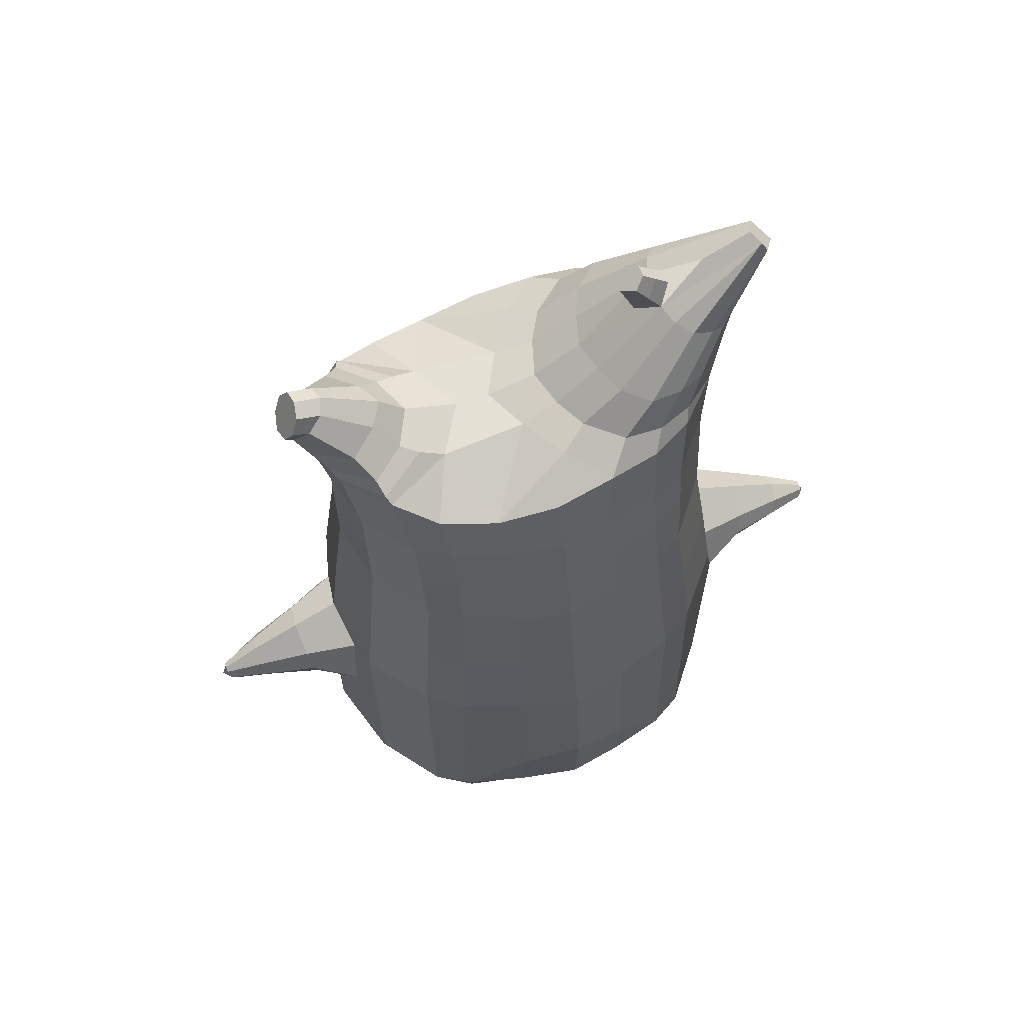
<metadata>
{"format":"obj","ext":"obj","renderer":"f3d","projection":"perspective","resolution":1024,"background":"white","views":[{"elev":65.3,"azim":-19.1,"up":"+Y"}]}
</metadata>
<code>
o korok
v 0 -0.6523 0.2715
v 0 0.9061 0.2606
v -0.2329 -0.6868 0.2099
v -0.2624 0.91 0.2135
v -0.3023 -0.6965 0.1724
v -0.3536 0.9637 0.1593
v -0.39 -0.7044 0.1001
v -0.4419 0.9514 0.06665
v -0.4275 -0.7001 -0.008098
v -0.48 0.9389 -0.03516
v -0.395 -0.6957 -0.1213
v -0.4419 0.9464 -0.1375
v -0.3023 -0.6831 -0.2159
v -0.3536 0.9541 -0.2305
v -0.233 -0.6725 -0.2708
v -0.2624 0.8978 -0.2821
v -0 -0.6475 -0.3736
v -0 0.8916 -0.329
v 0 0.793 0.3113
v -0.2452 0.7914 0.2481
v -0.3246 0.7905 0.211
v -0.4157 0.7878 0.09978
v -0.45 0.7845 -0.03136
v -0.4157 0.7813 -0.1625
v -0.3246 0.7786 -0.2737
v -0.2452 0.7777 -0.3108
v -0 0.7761 -0.374
v 0 0.5352 0.3749
v -0.2452 0.5335 0.3052
v -0.3182 0.5324 0.2613
v -0.4157 0.5292 0.13
v -0.45 0.5254 -0.02499
v -0.4157 0.5216 -0.1799
v -0.3182 0.5184 -0.3113
v -0.2452 0.5173 -0.3552
v -0 0.5154 -0.4299
v 0 0.1194 0.4501
v -0.2724 0.1158 0.3651
v -0.3536 0.1147 0.3109
v -0.5017 0.1078 -0.01472
v -0.3536 0.1004 -0.3661
v -0.2724 0.09899 -0.4207
v -0 0.09586 -0.5095
v -0.1631 -0.705 0.1279
v -0.09483 -0.6952 -0.01638
v -0.1631 -0.6955 -0.1612
v 0 -0.3646 0.4724
v -0.2724 -0.4516 0.3862
v -0.3536 -0.4733 0.3339
v -0.5225 -0.4909 -7e-06
v -0.3986 -0.3857 -0.3619
v -0.3147 -0.3411 -0.4576
v -0 -0.2474 -0.5855
v 0 -0.5509 0.3844
v -0.2588 -0.5585 0.3471
v -0.3359 -0.5649 0.3001
v -0.4488 -0.5716 0.1608
v -0.4945 -0.5757 -0.00321
v -0.4666 -0.5699 -0.1665
v -0.3359 -0.5664 -0.3245
v -0.2588 -0.5676 -0.4001
v -0 -0.5749 -0.4945
v 0 -0.503 0.42
v -0.2656 -0.5207 0.3699
v -0.3447 -0.527 0.3204
v -0.4604 -0.534 0.1726
v -0.5122 -0.5383 -0.001681
v -0.4824 -0.5328 -0.1753
v -0.3447 -0.53 -0.3423
v -0.2656 -0.5319 -0.4211
v -0 -0.5392 -0.5199
v -0.2784 -0.7838 0.07612
v -0.3187 -0.7818 0.03363
v -0.3345 -0.7796 -0.01652
v -0.3188 -0.7775 -0.0667
v -0.2785 -0.7758 -0.1093
v -0.173 -0.7777 -0.08064
v -0.173 -0.7832 0.04744
v -0.1554 -0.7806 -0.01673
v -0.2713 -0.8215 0.02053
v -0.2823 -0.8204 -0.003302
v -0.2713 -0.8194 -0.02717
v -0.2401 -0.8187 -0.04741
v -0.1775 -0.8211 -0.003431
v -0.2977 -0.737 0.1274
v -0.2978 -0.7253 -0.1717
v -0.3607 -0.7327 -0.09809
v -0.3845 -0.736 -0.01455
v -0.1632 -0.716 -0.134
v -0.3606 -0.7393 0.06534
v -0.1631 -0.7246 0.09819
v -0.1215 -0.7204 -0.01796
v -0.2014 -0.7837 0.06207
v -0.2491 -0.784 0.07534
v -0.2015 -0.7769 -0.09527
v -0.2492 -0.776 -0.1085
v -0.2026 -0.8224 0.02981
v -0.2307 -0.8226 0.038
v -0.2166 -0.8363 0.005785
v -0.2026 -0.8195 -0.03659
v -0.2511 -0.7318 0.1434
v -0.2037 -0.7253 0.1293
v -0.2038 -0.7149 -0.165
v -0.2512 -0.7201 -0.1789
v -0.1164 -0.6684 0.2469
v -0.1362 0.8908 0.2468
v -0.1226 0.7923 0.2847
v -0.1226 0.5346 0.3475
v -0.1362 0.1184 0.4115
v -0.1362 -0.4067 0.4353
v -0.1294 -0.553 0.3711
v -0.1328 -0.5102 0.4001
v -0.1165 -0.6603 -0.3266
v -0.1362 0.877 -0.3144
v -0.1226 0.7768 -0.3474
v -0.1226 0.5162 -0.3975
v -0.1362 0.09726 -0.4702
v -0.1573 -0.2706 -0.547
v -0.1294 -0.5728 -0.4519
v -0.1328 -0.5374 -0.4753
v -0.5151 -0.131 -0.004476
v -0.581 -0.1113 -0.004292
v -0.612 0.06522 -0.006632
v -0.5887 -0.07102 -0.08655
v -0.5968 -0.02276 -0.09913
v -0.5969 -0.0177 0.09007
v -0.5887 -0.06692 0.07988
v -0.7009 -0.08591 -0.05022
v -0.7132 -0.04854 -0.063
v -0.6949 -0.1031 -0.002493
v -0.729 0.000473 -0.00504
v -0.7133 -0.04538 0.05525
v -0.701 -0.08347 0.04433
v -0.8016 -0.09865 -0.02153
v -0.8076 -0.08103 -0.0267
v -0.8 -0.1029 -0.002499
v -0.8146 -0.05949 -0.003566
v -0.8076 -0.07986 0.0206
v -0.8016 -0.09772 0.0163
v -0.8263 -0.08756 -0.002875
v -0.6051 0.02526 -0.07523
v -0.7227 -0.01969 -0.04289
v -0.8143 -0.06079 -0.01585
v -0.4822 0.05153 0.09194
v -0.6051 0.02917 0.06524
v -0.7226 -0.01738 0.03515
v -0.8143 -0.06015 0.01017
v -0.4975 -0.04981 0.1379
v -0.1362 -0.2462 0.4433
v 0 -0.1555 0.4816
v -0.4607 -0.4856 0.1915
v -0.4631 0.1129 0.1766
v -0.5175 -0.05543 -0.15
v -0.4889 0.04612 -0.1185
v -0.463 0.1035 -0.206
v -0.5014 -0.4614 -0.1907
v 0.2329 -0.6868 0.2099
v 0.2474 0.9478 0.2257
v 0.3023 -0.6965 0.1724
v 0.3386 0.9542 0.1795
v 0.39 -0.7044 0.1001
v 0.4293 0.9543 0.0839
v 0.4275 -0.7001 -0.008098
v 0.4614 0.9414 -0.03522
v 0.395 -0.6957 -0.1213
v 0.3023 -0.6831 -0.2159
v 0.3386 0.9436 -0.2503
v 0.233 -0.6725 -0.2708
v 0.2474 0.935 -0.2961
v 0.2452 0.7914 0.2481
v 0.3246 0.7905 0.211
v 0.4157 0.7878 0.09978
v 0.45 0.7845 -0.03136
v 0.4157 0.7813 -0.1625
v 0.3246 0.7786 -0.2737
v 0.2452 0.7777 -0.3108
v 0.2452 0.5335 0.3052
v 0.3182 0.5324 0.2613
v 0.4157 0.5292 0.13
v 0.45 0.5254 -0.02499
v 0.4157 0.5216 -0.1799
v 0.3182 0.5184 -0.3113
v 0.2452 0.5173 -0.3552
v 0.2724 0.1158 0.3651
v 0.3536 0.1147 0.3109
v 0.5017 0.1078 -0.01472
v 0.3536 0.1004 -0.3661
v 0.2724 0.09899 -0.4207
v 0.1631 -0.705 0.1279
v 0.09483 -0.6952 -0.01638
v 0.1631 -0.6955 -0.1612
v 0.2724 -0.4516 0.3862
v 0.3536 -0.4733 0.3339
v 0.5225 -0.4909 -7e-06
v 0.3986 -0.3857 -0.3619
v 0.3147 -0.3411 -0.4576
v 0.2588 -0.5585 0.3471
v 0.3359 -0.5649 0.3001
v 0.4488 -0.5716 0.1608
v 0.4945 -0.5757 -0.00321
v 0.4666 -0.5699 -0.1665
v 0.3359 -0.5664 -0.3245
v 0.2588 -0.5676 -0.4001
v 0.2656 -0.5207 0.3699
v 0.3447 -0.527 0.3204
v 0.4604 -0.534 0.1726
v 0.5122 -0.5383 -0.001682
v 0.4824 -0.5328 -0.1753
v 0.3447 -0.53 -0.3423
v 0.2656 -0.5319 -0.4211
v 0.2784 -0.7838 0.07612
v 0.3187 -0.7818 0.03363
v 0.3345 -0.7796 -0.01652
v 0.3188 -0.7775 -0.0667
v 0.2785 -0.7758 -0.1093
v 0.173 -0.7777 -0.08064
v 0.173 -0.7832 0.04744
v 0.1554 -0.7806 -0.01673
v 0.2713 -0.8215 0.02053
v 0.2823 -0.8204 -0.003302
v 0.2713 -0.8194 -0.02717
v 0.2401 -0.8187 -0.04741
v 0.1775 -0.8211 -0.003431
v 0.2977 -0.737 0.1274
v 0.2978 -0.7253 -0.1717
v 0.3607 -0.7327 -0.09809
v 0.3845 -0.736 -0.01455
v 0.1632 -0.716 -0.134
v 0.3606 -0.7393 0.06534
v 0.1631 -0.7246 0.09819
v 0.1215 -0.7204 -0.01796
v 0.2014 -0.7837 0.06207
v 0.2491 -0.784 0.07534
v 0.2015 -0.7769 -0.09527
v 0.2492 -0.776 -0.1085
v 0.2026 -0.8224 0.02981
v 0.2307 -0.8226 0.038
v 0.2166 -0.8363 0.005785
v 0.2026 -0.8195 -0.03659
v 0.2511 -0.7318 0.1434
v 0.2037 -0.7253 0.1293
v 0.2038 -0.7149 -0.165
v 0.2512 -0.7201 -0.1789
v 0.1164 -0.6684 0.2469
v 0.1362 0.9358 0.2457
v 0.1226 0.7923 0.2847
v 0.1226 0.5346 0.3475
v 0.1362 0.1184 0.4115
v 0.1362 -0.4067 0.4353
v 0.1294 -0.553 0.3711
v 0.1328 -0.5102 0.4001
v 0.1165 -0.6603 -0.3266
v 0.1362 0.922 -0.3155
v 0.1226 0.7768 -0.3474
v 0.1226 0.5162 -0.3975
v 0.1362 0.09726 -0.4702
v 0.1573 -0.2706 -0.547
v 0.1294 -0.5728 -0.4519
v 0.1328 -0.5374 -0.4753
v 0.5151 -0.131 -0.004476
v 0.581 -0.1113 -0.004292
v 0.612 0.06522 -0.006632
v 0.5887 -0.07102 -0.08655
v 0.5968 -0.02276 -0.09913
v 0.5969 -0.0177 0.09007
v 0.5887 -0.06692 0.07988
v 0.7009 -0.08591 -0.05022
v 0.7132 -0.04854 -0.063
v 0.6949 -0.1031 -0.002493
v 0.729 0.000473 -0.00504
v 0.7133 -0.04538 0.05525
v 0.701 -0.08347 0.04433
v 0.8016 -0.09865 -0.02153
v 0.8076 -0.08103 -0.0267
v 0.8 -0.1029 -0.002499
v 0.8146 -0.05949 -0.003566
v 0.8076 -0.07986 0.0206
v 0.8016 -0.09772 0.0163
v 0.8263 -0.08756 -0.002875
v 0.6051 0.02526 -0.07523
v 0.7227 -0.01969 -0.04289
v 0.8143 -0.06079 -0.01585
v 0.4822 0.05153 0.09194
v 0.6051 0.02917 0.06524
v 0.7226 -0.01738 0.03515
v 0.8143 -0.06015 0.01017
v 0.4975 -0.04981 0.1379
v 0.1362 -0.2462 0.4433
v 0.4607 -0.4856 0.1915
v 0.4631 0.1129 0.1766
v 0.5175 -0.05543 -0.15
v 0.4889 0.04612 -0.1185
v 0.463 0.1035 -0.206
v 0.5014 -0.4614 -0.1907
v -0.2036 0.9561 -0.1488
v -0.1386 0.9589 -0.03565
v -0.2036 0.9617 0.07745
v 0.05122 0.9637 0.1613
v -0.01378 0.9613 0.06281
v -0.06378 0.9589 -0.03565
v -0.01378 0.9565 -0.1341
v 0.05122 0.954 -0.2326
v -0.4619 1.001 0.04702
v -0.3736 1.013 0.1162
v -0.495 0.9889 -0.03639
v -0.4619 0.9968 -0.1203
v -0.3736 1.005 -0.1899
v -0.2986 1.011 0.04965
v -0.2986 1.007 -0.1234
v -0.2586 1.009 -0.03688
v -0.4932 1.047 0.02171
v -0.4067 1.064 0.07178
v -0.5236 1.04 -0.03765
v -0.4932 1.044 -0.09728
v -0.4067 1.058 -0.1481
v -0.3469 1.073 0.01655
v -0.3469 1.07 -0.09339
v -0.315 1.077 -0.03856
v 0.3861 1.063 0.1248
v 0.3277 1.063 0.1497
v 0.4642 1.061 0.05004
v 0.4916 1.059 -0.03811
v 0.4642 1.057 -0.1263
v 0.3861 1.055 -0.201
v 0.3277 1.054 -0.2259
v 0.2591 1.054 -0.2295
v 0.2591 1.064 0.1533
v 0.2015 1.055 -0.1799
v 0.2015 1.062 0.1037
v 0.1727 1.061 0.03279
v 0.1547 1.059 -0.03811
v 0.1727 1.057 -0.109
v 0.4556 1.138 0.06181
v 0.4225 1.154 0.07703
v 0.4898 1.116 0.02663
v 0.5153 1.107 -0.0393
v 0.4898 1.113 -0.1056
v 0.4556 1.133 -0.1418
v 0.4225 1.148 -0.1578
v 0.3751 1.17 -0.1605
v 0.3751 1.176 0.07873
v 0.3425 1.186 -0.1299
v 0.3425 1.19 0.04734
v 0.5729 1.28 -0.01042
v 0.5949 1.265 -0.04318
v 0.5729 1.278 -0.07663
v 0.5572 1.311 -0.01366
v 0.5409 1.319 -0.04451
v 0.5572 1.31 -0.07494
v -0.3636 0.9794 -0.2199
v -0.2586 0.9814 -0.1381
v -0.2586 0.9864 0.06553
v -0.3636 0.9884 0.1473
v -0.4519 0.9762 0.05917
v -0.488 0.9639 -0.03577
v -0.1986 0.9839 -0.03626
v -0.4519 0.9715 -0.1312
v 0.1102 0.9877 0.1186
v 0.07219 0.9859 0.04792
v 0.3477 0.9886 0.1571
v 0.1872 0.9784 -0.257
v 0.2716 0.9784 -0.2593
v 0.04844 0.9839 -0.03626
v 0.07219 0.9818 -0.1204
v 0.3477 0.9791 -0.2297
v 0.4293 0.9484 -0.1548
v 0.1102 0.9801 -0.1912
v 0.2716 0.9894 0.1868
v 0.1872 0.9893 0.1845
v -0.5217 1.09 -0.001956
v -0.4866 1.125 0.01203
v -0.5379 1.073 -0.03844
v -0.5217 1.088 -0.07573
v -0.4866 1.123 -0.09144
v -0.4534 1.158 -0.004893
v -0.4534 1.156 -0.07615
v -0.4413 1.169 -0.04082
v -0.5398 1.104 -0.002304
v -0.5223 1.139 0.01168
v -0.5479 1.087 -0.03879
v -0.5398 1.102 -0.07608
v -0.5223 1.137 -0.09179
v -0.5057 1.172 -0.005241
v -0.5057 1.17 -0.0765
v -0.4996 1.183 -0.04117
v 0.3261 1.194 -0.08573
v 0.2685 1.278 -0.008073
v 0.2685 1.277 -0.07889
v 0.3515 1.238 -0.05659
v 0.3515 1.238 -0.02843
v 0.291 1.294 -0.03112
v 0.291 1.293 -0.05663
v 0.2389 1.257 -0.05429
v 0.2389 1.258 -0.0317
v 0.4349 1.265 -0.04319
v 0.2769 1.165 -0.02853
v 0.2769 1.165 -0.0529
v 0.3261 1.197 0.002771
v 0.297 1.236 -0.08232
v 0.321 1.265 -0.02967
v 0.321 1.265 -0.05669
v 0.2969 1.238 -0.002661
v 0.2582 1.212 -0.05371
v 0.2582 1.212 -0.03004
v 0 0.3273 0.4125
v -0.2588 0.3247 0.3355
v -0.3359 0.3236 0.2865
v -0.4776 0.3166 -0.01985
v -0.3359 0.3093 -0.3384
v -0.2588 0.3081 -0.3877
v -0 0.3056 -0.4696
v -0.1294 0.3265 0.3795
v -0.1294 0.3067 -0.4338
v -0.4405 0.3211 0.1533
v -0.4405 0.3126 -0.193
v 0.2588 0.3247 0.3355
v 0.3359 0.3236 0.2865
v 0.4776 0.3166 -0.01985
v 0.3359 0.3093 -0.3384
v 0.2588 0.3081 -0.3877
v 0.1294 0.3265 0.3795
v 0.1294 0.3067 -0.4338
v 0.4405 0.3211 0.1533
v 0.4405 0.3126 -0.193
v 0 0.6641 0.3431
v -0.2452 0.6625 0.2766
v -0.3214 0.6615 0.2361
v -0.4157 0.6585 0.1149
v -0.45 0.655 -0.02817
v -0.4157 0.6514 -0.1712
v -0.3214 0.6485 -0.2925
v -0.2452 0.6475 -0.333
v -0 0.6458 -0.402
v -0.1226 0.6634 0.3161
v -0.1226 0.6465 -0.3725
v 0.2452 0.6625 0.2766
v 0.3214 0.6615 0.2361
v 0.4157 0.6585 0.1149
v 0.45 0.655 -0.02817
v 0.4157 0.6514 -0.1712
v 0.3214 0.6485 -0.2925
v 0.2452 0.6475 -0.333
v 0.1226 0.6634 0.3161
v 0.1226 0.6465 -0.3725
f 107 106 4 20
f 20 4 6 21
f 21 6 8 22
f 22 8 10 23
f 23 10 12 24
f 24 12 14 25
f 25 14 16 26
f 115 114 18 27
f 435 115 27 433
f 431 25 26 432
f 430 24 25 431
f 429 23 24 430
f 428 22 23 429
f 427 21 22 428
f 426 20 21 427
f 434 107 20 426
f 412 108 29 406
f 406 29 30 407
f 407 30 31 414
f 414 31 32 408
f 408 32 33 415
f 415 33 34 409
f 409 34 35 410
f 413 116 36 411
f 118 117 43 53
f 51 41 42 52
f 156 155 41 51
f 40 144 152
f 48 38 39 49
f 110 149 48
f 76 96 83
f 112 110 48 64
f 64 48 49 65
f 65 49 151 66
f 66 151 50 67
f 67 50 156 68
f 68 156 51 69
f 69 51 52 70
f 120 118 53 71
f 113 119 62 17
f 13 60 61 15
f 11 59 60 13
f 9 58 59 11
f 7 57 58 9
f 5 56 57 7
f 3 55 56 5
f 105 111 55 3
f 119 120 71 62
f 60 69 70 61
f 59 68 69 60
f 58 67 68 59
f 57 66 67 58
f 56 65 66 57
f 55 64 65 56
f 111 112 64 55
f 72 73 80 98
f 95 77 100
f 88 87 75 74
f 85 90 73 72
f 78 93 97
f 92 91 78 79
f 87 86 76 75
f 89 92 79 77
f 90 88 74 73
f 100 84 99
f 94 72 98
f 73 74 81 80
f 103 89 77 95
f 74 75 82 81
f 101 85 72 94
f 75 76 83 82
f 79 78 97 84
f 86 104 96 76
f 77 79 84 100
f 91 102 93 78
f 3 5 85 101
f 98 80 99
f 80 81 99
f 81 82 99
f 82 83 99
f 84 97 99
f 17 1 105 3 44 45 46 15 113
f 7 9 88 90
f 46 45 92 89
f 11 13 86 87
f 45 44 91 92
f 13 15 104 86
f 5 7 90 85
f 9 11 87 88
f 15 46 89 103
f 44 3 102 91
f 97 98 99
f 83 100 99
f 101 102 3
f 103 104 15
f 103 95 96 104
f 83 96 95 100
f 94 98 97 93
f 93 102 101 94
f 54 63 112 111
f 1 54 111 105
f 63 47 110 112
f 47 150 149 110
f 405 28 108 412
f 425 19 107 434
f 19 2 106 107
f 61 70 120 119
f 15 61 119 113
f 70 52 118 120
f 52 42 117 118
f 410 35 116 413
f 432 26 115 435
f 26 16 114 115
f 154 153 125 141
f 121 148 127 122
f 144 40 123 145
f 124 125 153
f 126 127 148
f 122 127 133 130
f 146 131 137 147
f 141 125 129 142
f 125 124 128 129
f 145 123 131 146
f 127 126 132 133
f 124 122 130 128
f 137 143 135 140
f 133 132 138 139
f 128 130 136 134
f 130 133 139 136
f 142 129 135 143
f 129 128 134 135
f 135 134 140
f 138 147 137 140
f 139 138 140
f 134 136 140
f 136 139 140
f 131 142 143 137
f 123 141 142 131
f 40 154 141 123
f 126 145 146 132
f 132 146 147 138
f 151 121 50
f 40 155 154
f 153 121 122 124
f 148 144 145 126
f 48 149 109 38
f 149 150 37 109
f 151 152 144 148 121
f 49 39 152 151
f 121 153 154 155 156
f 50 121 156
f 246 170 158 245
f 170 171 160 158
f 171 172 162 160
f 172 173 164 162
f 173 174 366 164
f 174 175 167 366
f 175 176 169 167
f 254 27 18 253
f 444 433 27 254
f 441 442 176 175
f 440 441 175 174
f 439 440 174 173
f 438 439 173 172
f 437 438 172 171
f 436 437 171 170
f 443 436 170 246
f 421 416 177 247
f 416 417 178 177
f 417 423 179 178
f 423 418 180 179
f 418 424 181 180
f 424 419 182 181
f 419 420 183 182
f 422 411 36 255
f 257 53 43 256
f 195 196 188 187
f 294 195 187 293
f 186 290 283
f 192 193 185 184
f 249 192 288
f 215 222 235
f 251 204 192 249
f 204 205 193 192
f 205 206 289 193
f 206 207 194 289
f 207 208 294 194
f 208 209 195 294
f 209 210 196 195
f 259 71 53 257
f 252 17 62 258
f 166 168 203 202
f 165 166 202 201
f 163 165 201 200
f 161 163 200 199
f 159 161 199 198
f 157 159 198 197
f 244 157 197 250
f 258 62 71 259
f 202 203 210 209
f 201 202 209 208
f 200 201 208 207
f 199 200 207 206
f 198 199 206 205
f 197 198 205 204
f 250 197 204 251
f 211 237 219 212
f 234 239 216
f 227 213 214 226
f 224 211 212 229
f 217 236 232
f 231 218 217 230
f 226 214 215 225
f 228 216 218 231
f 229 212 213 227
f 239 238 223
f 233 237 211
f 212 219 220 213
f 242 234 216 228
f 213 220 221 214
f 240 233 211 224
f 214 221 222 215
f 218 223 236 217
f 225 215 235 243
f 216 239 223 218
f 230 217 232 241
f 157 240 224 159
f 237 238 219
f 219 238 220
f 220 238 221
f 221 238 222
f 223 238 236
f 17 252 168 191 190 189 157 244 1
f 161 229 227 163
f 191 228 231 190
f 165 226 225 166
f 190 231 230 189
f 166 225 243 168
f 159 224 229 161
f 163 227 226 165
f 168 242 228 191
f 189 230 241 157
f 236 238 237
f 222 238 239
f 240 157 241
f 242 168 243
f 242 243 235 234
f 222 239 234 235
f 233 232 236 237
f 232 233 240 241
f 54 250 251 63
f 1 244 250 54
f 63 251 249 47
f 47 249 288 150
f 405 421 247 28
f 425 443 246 19
f 19 246 245 2
f 203 258 259 210
f 168 252 258 203
f 210 259 257 196
f 196 257 256 188
f 420 422 255 183
f 442 444 254 176
f 176 254 253 169
f 292 280 264 291
f 260 261 266 287
f 283 284 262 186
f 263 291 264
f 265 287 266
f 261 269 272 266
f 285 286 276 270
f 280 281 268 264
f 264 268 267 263
f 284 285 270 262
f 266 272 271 265
f 263 267 269 261
f 276 279 274 282
f 272 278 277 271
f 267 273 275 269
f 269 275 278 272
f 281 282 274 268
f 268 274 273 267
f 274 279 273
f 277 279 276 286
f 278 279 277
f 273 279 275
f 275 279 278
f 270 276 282 281
f 262 270 281 280
f 186 262 280 292
f 265 271 285 284
f 271 277 286 285
f 289 194 260
f 186 292 293
f 291 263 261 260
f 287 265 284 283
f 192 184 248 288
f 288 248 37 150
f 289 260 287 283 290
f 193 289 290 185
f 260 294 293 292 291
f 194 294 260
f 302 18 114
f 351 350 307 309
f 359 358 329 330
f 308 310 318 316
f 353 352 308 304
f 355 354 303 305
f 356 351 309 310
f 357 355 305 306
f 354 353 304 303
f 352 356 310 308
f 350 357 306 307
f 314 313 372 373
f 309 307 315 317
f 307 306 314 315
f 305 303 311 313
f 310 309 317 318
f 304 308 316 312
f 306 305 313 314
f 303 304 312 311
f 328 332 386 342
f 360 162 321 319
f 362 361 326 325
f 363 359 330 331
f 364 363 331 332
f 366 365 324 323
f 361 367 328 326
f 367 364 332 328
f 369 368 320 327
f 162 164 322 321
f 368 360 319 320
f 365 362 325 324
f 358 369 327 329
f 164 366 323 322
f 398 343 347
f 325 326 340 339
f 327 320 334 341
f 320 319 333 334
f 326 328 342 340
f 319 321 335 333
f 329 327 341 343
f 321 322 336 335
f 330 329 343 398
f 322 323 337 336
f 323 324 338 337
f 391 392 388 393 394 387
f 324 325 339 338
f 336 337 346 345
f 404 402 387 394
f 337 338 346
f 338 339 346
f 342 386 349
f 339 340 349 346
f 341 334 344 347
f 334 333 344
f 340 342 349
f 333 335 344
f 343 341 347
f 335 336 345 344
f 14 12 357 350
f 297 296 356 352
f 8 6 353 354
f 12 10 355 357
f 296 295 351 356
f 10 8 354 355
f 6 297 352 353
f 295 14 350 351
f 298 245 369 358
f 167 169 362 365
f 158 160 360 368
f 245 158 368 369
f 302 301 364 367
f 253 302 367 361
f 366 167 365
f 301 300 363 364
f 300 299 359 363
f 169 253 361 362
f 160 162 360
f 299 298 358 359
f 376 374 382 384
f 311 312 371 370
f 316 318 377 375
f 317 315 374 376
f 315 314 373 374
f 313 311 370 372
f 318 317 376 377
f 312 316 375 371
f 374 373 381 382
f 372 370 378 380
f 377 376 384 385
f 371 375 383 379
f 373 372 380 381
f 370 371 379 378
f 375 377 385 383
f 379 383 385 384 382 381 380 378
f 401 399 388 392
f 400 390 389 401
f 402 400 391 387
f 403 397 396 404
f 399 403 393 388
f 386 395 348 349
f 398 347 348 395
f 332 331 386
f 389 390 398 395 386
f 396 397 386 331 398
f 331 330 398
f 386 397 403 399
f 393 403 404 394
f 398 390 400 402
f 391 400 401 392
f 389 386 399 401
f 396 398 402 404
f 2 245 298
f 2 298 106
f 298 299 106
f 4 106 297
f 297 6 4
f 296 297 299
f 296 299 300
f 106 299 297
f 296 300 301
f 16 14 295
f 295 296 301
f 302 253 18
f 295 301 114
f 301 302 114
f 114 16 295
f 344 345 346 349 348 347
f 188 256 422 420
f 37 248 421 405
f 256 43 411 422
f 187 188 420 419
f 293 187 419 424
f 186 293 424 418
f 290 186 418 423
f 185 290 423 417
f 184 185 417 416
f 248 184 416 421
f 42 410 413 117
f 37 405 412 109
f 117 413 411 43
f 41 409 410 42
f 155 415 409 41
f 40 408 415 155
f 152 414 408 40
f 39 407 414 152
f 38 406 407 39
f 109 412 406 38
f 183 255 444 442
f 28 247 443 425
f 247 177 436 443
f 177 178 437 436
f 178 179 438 437
f 179 180 439 438
f 180 181 440 439
f 181 182 441 440
f 182 183 442 441
f 255 36 433 444
f 35 432 435 116
f 28 425 434 108
f 108 434 426 29
f 29 426 427 30
f 30 427 428 31
f 31 428 429 32
f 32 429 430 33
f 33 430 431 34
f 34 431 432 35
f 116 435 433 36

</code>
